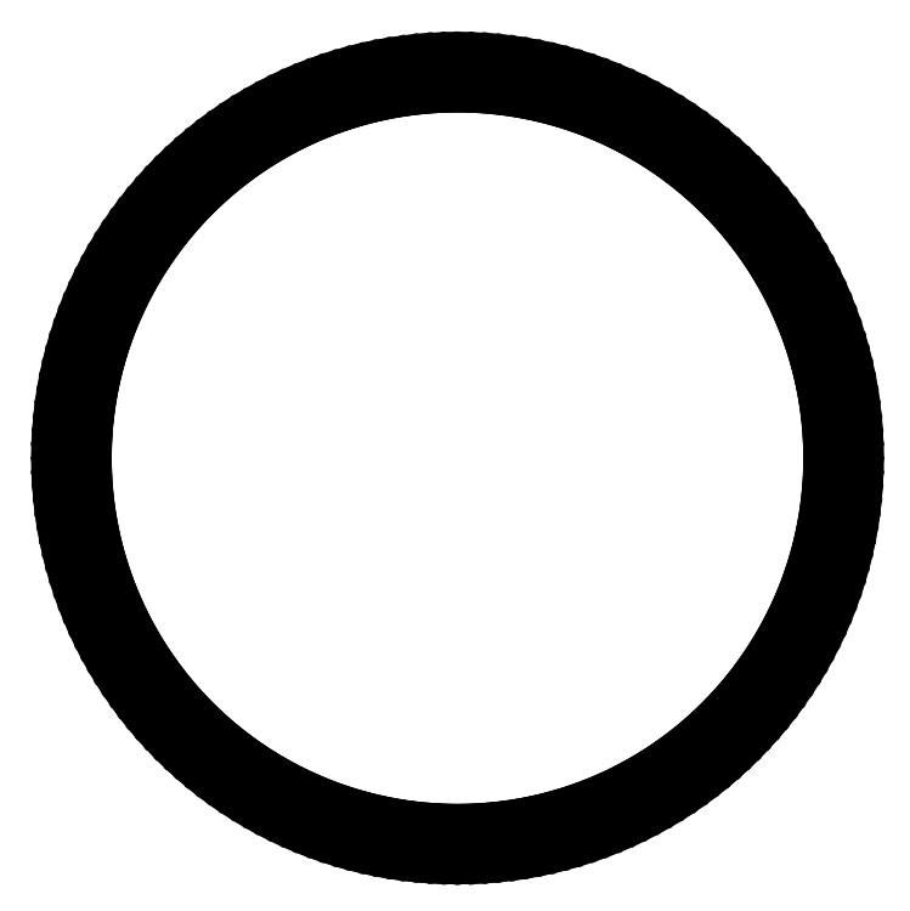
<metadata>
{"format":"dxf","ext":"dxf","renderer":"ezdxf+matplotlib","layout":"modelspace","background":"white","min_lineweight":24,"dpi":150}
</metadata>
<code>
0
SECTION
2
ENTITIES
0
LINE
8
Layer 1
10
0.7937
20
1061
11
-0.7937
21
1059
0
LINE
8
Layer 1
10
0
20
1061
11
0
21
1059
0
LINE
8
Layer 1
10
2.117
20
1059
11
1.058
21
1058
0
LINE
8
Layer 1
10
1.587
20
1059
11
0.5292
21
1058
0
LINE
8
Layer 1
10
1.058
20
1060
11
0
21
1059
0
LINE
8
0
10
1055
20
529.3
11
1055
21
546.8
0
LINE
8
0
10
1055
20
546.8
11
1054
21
564.3
0
LINE
8
0
10
1054
20
564.3
11
1053
21
581.6
0
LINE
8
0
10
1053
20
581.6
11
1051
21
598.8
0
LINE
8
0
10
1051
20
598.8
11
1048
21
615.9
0
LINE
8
0
10
1048
20
615.9
11
1045
21
632.8
0
LINE
8
0
10
1045
20
632.8
11
1041
21
649.6
0
LINE
8
0
10
1041
20
649.6
11
1037
21
666.2
0
LINE
8
0
10
1037
20
666.2
11
1032
21
682.7
0
LINE
8
0
10
1032
20
682.7
11
1027
21
698.9
0
LINE
8
0
10
1027
20
698.9
11
1021
21
715
0
LINE
8
0
10
1021
20
715
11
1015
21
730.8
0
LINE
8
0
10
1015
20
730.8
11
1008
21
746.4
0
LINE
8
0
10
1008
20
746.4
11
1001
21
761.8
0
LINE
8
0
10
1001
20
761.8
11
993.2
21
776.9
0
LINE
8
0
10
993.2
20
776.9
11
985
21
791.8
0
LINE
8
0
10
985
20
791.8
11
976.2
21
806.3
0
LINE
8
0
10
976.2
20
806.3
11
967
21
820.6
0
LINE
8
0
10
967
20
820.6
11
957.4
21
834.6
0
LINE
8
0
10
957.4
20
834.6
11
947.3
21
848.3
0
LINE
8
0
10
947.3
20
848.3
11
936.7
21
861.7
0
LINE
8
0
10
936.7
20
861.7
11
925.7
21
874.7
0
LINE
8
0
10
925.7
20
874.7
11
914.2
21
887.4
0
LINE
8
0
10
914.2
20
887.4
11
902.4
21
899.7
0
LINE
8
0
10
902.4
20
899.7
11
890.1
21
911.6
0
LINE
8
0
10
890.1
20
911.6
11
877.4
21
923.2
0
LINE
8
0
10
877.4
20
923.2
11
864.2
21
934.4
0
LINE
8
0
10
864.2
20
934.4
11
850.7
21
945.2
0
LINE
8
0
10
850.7
20
945.2
11
836.8
21
955.5
0
LINE
8
0
10
836.8
20
955.5
11
822.5
21
965.4
0
LINE
8
0
10
822.5
20
965.4
11
807.9
21
974.9
0
LINE
8
0
10
807.9
20
974.9
11
792.8
21
983.9
0
LINE
8
0
10
792.8
20
983.9
11
777.5
21
992.4
0
LINE
8
0
10
777.5
20
992.4
11
761.9
21
1000
0
LINE
8
0
10
761.9
20
1000
11
746.2
21
1008
0
LINE
8
0
10
746.2
20
1008
11
730.3
21
1015
0
LINE
8
0
10
730.3
20
1015
11
714.2
21
1021
0
LINE
8
0
10
714.2
20
1021
11
698
21
1027
0
LINE
8
0
10
698
20
1027
11
681.6
21
1032
0
LINE
8
0
10
681.6
20
1032
11
665.1
21
1037
0
LINE
8
0
10
665.1
20
1037
11
648.5
21
1041
0
LINE
8
0
10
648.5
20
1041
11
631.8
21
1044
0
LINE
8
0
10
631.8
20
1044
11
615
21
1047
0
LINE
8
0
10
615
20
1047
11
598.1
21
1050
0
LINE
8
0
10
598.1
20
1050
11
581.2
21
1052
0
LINE
8
0
10
581.2
20
1052
11
564.3
21
1053
0
LINE
8
0
10
564.3
20
1053
11
547.3
21
1054
0
LINE
8
0
10
547.3
20
1054
11
530.3
21
1054
0
LINE
8
0
10
530.3
20
1054
11
513.3
21
1054
0
LINE
8
0
10
513.3
20
1054
11
496.3
21
1053
0
LINE
8
0
10
496.3
20
1053
11
479.4
21
1052
0
LINE
8
0
10
479.4
20
1052
11
462.5
21
1050
0
LINE
8
0
10
462.5
20
1050
11
445.6
21
1047
0
LINE
8
0
10
445.6
20
1047
11
428.8
21
1044
0
LINE
8
0
10
428.8
20
1044
11
412.1
21
1041
0
LINE
8
0
10
412.1
20
1041
11
395.5
21
1037
0
LINE
8
0
10
395.5
20
1037
11
379
21
1032
0
LINE
8
0
10
379
20
1032
11
362.7
21
1027
0
LINE
8
0
10
362.7
20
1027
11
346.4
21
1021
0
LINE
8
0
10
346.4
20
1021
11
330.3
21
1015
0
LINE
8
0
10
330.3
20
1015
11
314.4
21
1008
0
LINE
8
0
10
314.4
20
1008
11
298.7
21
1000
0
LINE
8
0
10
298.7
20
1000
11
283.1
21
992.4
0
LINE
8
0
10
283.1
20
992.4
11
267.8
21
983.9
0
LINE
8
0
10
267.8
20
983.9
11
252.8
21
974.9
0
LINE
8
0
10
252.8
20
974.9
11
238.1
21
965.4
0
LINE
8
0
10
238.1
20
965.4
11
223.8
21
955.5
0
LINE
8
0
10
223.8
20
955.5
11
209.9
21
945.2
0
LINE
8
0
10
209.9
20
945.2
11
196.4
21
934.4
0
LINE
8
0
10
196.4
20
934.4
11
183.3
21
923.2
0
LINE
8
0
10
183.3
20
923.2
11
170.6
21
911.6
0
LINE
8
0
10
170.6
20
911.6
11
158.3
21
899.7
0
LINE
8
0
10
158.3
20
899.7
11
146.4
21
887.4
0
LINE
8
0
10
146.4
20
887.4
11
135
21
874.7
0
LINE
8
0
10
135
20
874.7
11
123.9
21
861.7
0
LINE
8
0
10
123.9
20
861.7
11
113.4
21
848.3
0
LINE
8
0
10
113.4
20
848.3
11
103.3
21
834.6
0
LINE
8
0
10
103.3
20
834.6
11
93.59
21
820.6
0
LINE
8
0
10
93.59
20
820.6
11
84.38
21
806.3
0
LINE
8
0
10
84.38
20
806.3
11
75.65
21
791.8
0
LINE
8
0
10
75.65
20
791.8
11
67.39
21
776.9
0
LINE
8
0
10
67.39
20
776.9
11
59.62
21
761.8
0
LINE
8
0
10
59.62
20
761.8
11
52.33
21
746.4
0
LINE
8
0
10
52.33
20
746.4
11
45.54
21
730.8
0
LINE
8
0
10
45.54
20
730.8
11
39.25
21
715
0
LINE
8
0
10
39.25
20
715
11
33.48
21
698.9
0
LINE
8
0
10
33.48
20
698.9
11
28.22
21
682.7
0
LINE
8
0
10
28.22
20
682.7
11
23.49
21
666.2
0
LINE
8
0
10
23.49
20
666.2
11
19.28
21
649.6
0
LINE
8
0
10
19.28
20
649.6
11
15.62
21
632.8
0
LINE
8
0
10
15.62
20
632.8
11
12.5
21
615.9
0
LINE
8
0
10
12.5
20
615.9
11
9.931
21
598.8
0
LINE
8
0
10
9.931
20
598.8
11
7.921
21
581.6
0
LINE
8
0
10
7.921
20
581.6
11
6.477
21
564.3
0
LINE
8
0
10
6.477
20
564.3
11
5.606
21
546.8
0
LINE
8
0
10
5.606
20
546.8
11
5.314
21
529.3
0
LINE
8
0
10
5.314
20
529.3
11
5.606
21
511.7
0
LINE
8
0
10
5.606
20
511.7
11
6.477
21
494.3
0
LINE
8
0
10
6.477
20
494.3
11
7.921
21
476.9
0
LINE
8
0
10
7.921
20
476.9
11
9.931
21
459.7
0
LINE
8
0
10
9.931
20
459.7
11
12.5
21
442.6
0
LINE
8
0
10
12.5
20
442.6
11
15.62
21
425.7
0
LINE
8
0
10
15.62
20
425.7
11
19.28
21
408.9
0
LINE
8
0
10
19.28
20
408.9
11
23.49
21
392.3
0
LINE
8
0
10
23.49
20
392.3
11
28.22
21
375.8
0
LINE
8
0
10
28.22
20
375.8
11
33.48
21
359.6
0
LINE
8
0
10
33.48
20
359.6
11
39.25
21
343.5
0
LINE
8
0
10
39.25
20
343.5
11
45.54
21
327.7
0
LINE
8
0
10
45.54
20
327.7
11
52.33
21
312.1
0
LINE
8
0
10
52.33
20
312.1
11
59.62
21
296.7
0
LINE
8
0
10
59.62
20
296.7
11
67.39
21
281.6
0
LINE
8
0
10
67.39
20
281.6
11
75.65
21
266.8
0
LINE
8
0
10
75.65
20
266.8
11
84.38
21
252.2
0
LINE
8
0
10
84.38
20
252.2
11
93.59
21
237.9
0
LINE
8
0
10
93.59
20
237.9
11
103.3
21
223.9
0
LINE
8
0
10
103.3
20
223.9
11
113.4
21
210.2
0
LINE
8
0
10
113.4
20
210.2
11
123.9
21
196.9
0
LINE
8
0
10
123.9
20
196.9
11
135
21
183.8
0
LINE
8
0
10
135
20
183.8
11
146.4
21
171.2
0
LINE
8
0
10
146.4
20
171.2
11
158.3
21
158.8
0
LINE
8
0
10
158.3
20
158.8
11
170.6
21
146.9
0
LINE
8
0
10
170.6
20
146.9
11
183.3
21
135.3
0
LINE
8
0
10
183.3
20
135.3
11
196.4
21
124.1
0
LINE
8
0
10
196.4
20
124.1
11
209.9
21
113.4
0
LINE
8
0
10
209.9
20
113.4
11
223.8
21
103
0
LINE
8
0
10
223.8
20
103
11
238.1
21
93.1
0
LINE
8
0
10
238.1
20
93.1
11
252.8
21
83.63
0
LINE
8
0
10
252.8
20
83.63
11
267.8
21
74.6
0
LINE
8
0
10
267.8
20
74.6
11
283.1
21
66.08
0
LINE
8
0
10
283.1
20
66.08
11
298.7
21
58.12
0
LINE
8
0
10
298.7
20
58.12
11
314.4
21
50.7
0
LINE
8
0
10
314.4
20
50.7
11
330.3
21
43.83
0
LINE
8
0
10
330.3
20
43.83
11
346.4
21
37.51
0
LINE
8
0
10
346.4
20
37.51
11
362.7
21
31.74
0
LINE
8
0
10
362.7
20
31.74
11
379
21
26.52
0
LINE
8
0
10
379
20
26.52
11
395.5
21
21.85
0
LINE
8
0
10
395.5
20
21.85
11
412.1
21
17.73
0
LINE
8
0
10
412.1
20
17.73
11
428.8
21
14.16
0
LINE
8
0
10
428.8
20
14.16
11
445.6
21
11.13
0
LINE
8
0
10
445.6
20
11.13
11
462.5
21
8.662
0
LINE
8
0
10
462.5
20
8.662
11
479.4
21
6.738
0
LINE
8
0
10
479.4
20
6.738
11
496.3
21
5.365
0
LINE
8
0
10
496.3
20
5.365
11
513.3
21
4.54
0
LINE
8
0
10
513.3
20
4.54
11
530.3
21
4.266
0
LINE
8
0
10
530.3
20
4.266
11
547.3
21
4.54
0
LINE
8
0
10
547.3
20
4.54
11
564.3
21
5.365
0
LINE
8
0
10
564.3
20
5.365
11
581.2
21
6.738
0
LINE
8
0
10
581.2
20
6.738
11
598.1
21
8.662
0
LINE
8
0
10
598.1
20
8.662
11
615
21
11.13
0
LINE
8
0
10
615
20
11.13
11
631.8
21
14.16
0
LINE
8
0
10
631.8
20
14.16
11
648.5
21
17.73
0
LINE
8
0
10
648.5
20
17.73
11
665.1
21
21.85
0
LINE
8
0
10
665.1
20
21.85
11
681.6
21
26.52
0
LINE
8
0
10
681.6
20
26.52
11
698
21
31.74
0
LINE
8
0
10
698
20
31.74
11
714.2
21
37.51
0
LINE
8
0
10
714.2
20
37.51
11
730.3
21
43.83
0
LINE
8
0
10
730.3
20
43.83
11
746.2
21
50.7
0
LINE
8
0
10
746.2
20
50.7
11
761.9
21
58.12
0
LINE
8
0
10
761.9
20
58.12
11
777.5
21
66.08
0
LINE
8
0
10
777.5
20
66.08
11
792.8
21
74.6
0
LINE
8
0
10
792.8
20
74.6
11
807.9
21
83.63
0
LINE
8
0
10
807.9
20
83.63
11
822.5
21
93.1
0
LINE
8
0
10
822.5
20
93.1
11
836.8
21
103
0
LINE
8
0
10
836.8
20
103
11
850.7
21
113.4
0
LINE
8
0
10
850.7
20
113.4
11
864.2
21
124.1
0
LINE
8
0
10
864.2
20
124.1
11
877.4
21
135.3
0
LINE
8
0
10
877.4
20
135.3
11
890.1
21
146.9
0
LINE
8
0
10
890.1
20
146.9
11
902.4
21
158.8
0
LINE
8
0
10
902.4
20
158.8
11
914.2
21
171.2
0
LINE
8
0
10
914.2
20
171.2
11
925.7
21
183.8
0
LINE
8
0
10
925.7
20
183.8
11
936.7
21
196.9
0
LINE
8
0
10
936.7
20
196.9
11
947.3
21
210.2
0
LINE
8
0
10
947.3
20
210.2
11
957.4
21
223.9
0
LINE
8
0
10
957.4
20
223.9
11
967
21
237.9
0
LINE
8
0
10
967
20
237.9
11
976.2
21
252.2
0
LINE
8
0
10
976.2
20
252.2
11
985
21
266.8
0
LINE
8
0
10
985
20
266.8
11
993.2
21
281.6
0
LINE
8
0
10
993.2
20
281.6
11
1001
21
296.7
0
LINE
8
0
10
1001
20
296.7
11
1008
21
312.1
0
LINE
8
0
10
1008
20
312.1
11
1015
21
327.7
0
LINE
8
0
10
1015
20
327.7
11
1021
21
343.5
0
LINE
8
0
10
1021
20
343.5
11
1027
21
359.6
0
LINE
8
0
10
1027
20
359.6
11
1032
21
375.8
0
LINE
8
0
10
1032
20
375.8
11
1037
21
392.3
0
LINE
8
0
10
1037
20
392.3
11
1041
21
408.9
0
LINE
8
0
10
1041
20
408.9
11
1045
21
425.7
0
LINE
8
0
10
1045
20
425.7
11
1048
21
442.6
0
LINE
8
0
10
1048
20
442.6
11
1051
21
459.7
0
LINE
8
0
10
1051
20
459.7
11
1053
21
476.9
0
LINE
8
0
10
1053
20
476.9
11
1054
21
494.3
0
LINE
8
0
10
1054
20
494.3
11
1055
21
511.7
0
LINE
8
0
10
1055
20
511.7
11
1055
21
529.3
0
LINE
8
0
10
1055
20
529.3
11
1055
21
529.3
0
LINE
8
0
10
1030
20
529.3
11
1030
21
546
0
LINE
8
0
10
1030
20
546
11
1029
21
562.6
0
LINE
8
0
10
1029
20
562.6
11
1028
21
579.1
0
LINE
8
0
10
1028
20
579.1
11
1026
21
595.5
0
LINE
8
0
10
1026
20
595.5
11
1023
21
611.8
0
LINE
8
0
10
1023
20
611.8
11
1020
21
627.9
0
LINE
8
0
10
1020
20
627.9
11
1017
21
643.9
0
LINE
8
0
10
1017
20
643.9
11
1013
21
659.7
0
LINE
8
0
10
1013
20
659.7
11
1008
21
675.4
0
LINE
8
0
10
1008
20
675.4
11
1003
21
690.9
0
LINE
8
0
10
1003
20
690.9
11
998
21
706.1
0
LINE
8
0
10
998
20
706.1
11
992
21
721.2
0
LINE
8
0
10
992
20
721.2
11
985.5
21
736.1
0
LINE
8
0
10
985.5
20
736.1
11
978.6
21
750.7
0
LINE
8
0
10
978.6
20
750.7
11
971.2
21
765.1
0
LINE
8
0
10
971.2
20
765.1
11
963.3
21
779.3
0
LINE
8
0
10
963.3
20
779.3
11
955
21
793.1
0
LINE
8
0
10
955
20
793.1
11
946.2
21
806.8
0
LINE
8
0
10
946.2
20
806.8
11
937
21
820.1
0
LINE
8
0
10
937
20
820.1
11
927.4
21
833.1
0
LINE
8
0
10
927.4
20
833.1
11
917.3
21
845.8
0
LINE
8
0
10
917.3
20
845.8
11
906.8
21
858.2
0
LINE
8
0
10
906.8
20
858.2
11
895.9
21
870.3
0
LINE
8
0
10
895.9
20
870.3
11
884.6
21
882.1
0
LINE
8
0
10
884.6
20
882.1
11
872.9
21
893.4
0
LINE
8
0
10
872.9
20
893.4
11
860.8
21
904.5
0
LINE
8
0
10
860.8
20
904.5
11
848.3
21
915.1
0
LINE
8
0
10
848.3
20
915.1
11
835.5
21
925.4
0
LINE
8
0
10
835.5
20
925.4
11
822.2
21
935.2
0
LINE
8
0
10
822.2
20
935.2
11
808.6
21
944.7
0
LINE
8
0
10
808.6
20
944.7
11
794.6
21
953.7
0
LINE
8
0
10
794.6
20
953.7
11
780.3
21
962.3
0
LINE
8
0
10
780.3
20
962.3
11
765.7
21
970.4
0
LINE
8
0
10
765.7
20
970.4
11
750.9
21
978
0
LINE
8
0
10
750.9
20
978
11
735.9
21
985
0
LINE
8
0
10
735.9
20
985
11
720.8
21
991.6
0
LINE
8
0
10
720.8
20
991.6
11
705.4
21
997.6
0
LINE
8
0
10
705.4
20
997.6
11
690
21
1003
0
LINE
8
0
10
690
20
1003
11
674.4
21
1008
0
LINE
8
0
10
674.4
20
1008
11
658.7
21
1013
0
LINE
8
0
10
658.7
20
1013
11
642.9
21
1016
0
LINE
8
0
10
642.9
20
1016
11
627
21
1020
0
LINE
8
0
10
627
20
1020
11
611
21
1023
0
LINE
8
0
10
611
20
1023
11
594.9
21
1025
0
LINE
8
0
10
594.9
20
1025
11
578.8
21
1027
0
LINE
8
0
10
578.8
20
1027
11
562.7
21
1028
0
LINE
8
0
10
562.7
20
1028
11
546.5
21
1029
0
LINE
8
0
10
546.5
20
1029
11
530.3
21
1029
0
LINE
8
0
10
530.3
20
1029
11
514.1
21
1029
0
LINE
8
0
10
514.1
20
1029
11
498
21
1028
0
LINE
8
0
10
498
20
1028
11
481.8
21
1027
0
LINE
8
0
10
481.8
20
1027
11
465.7
21
1025
0
LINE
8
0
10
465.7
20
1025
11
449.7
21
1023
0
LINE
8
0
10
449.7
20
1023
11
433.7
21
1020
0
LINE
8
0
10
433.7
20
1020
11
417.8
21
1016
0
LINE
8
0
10
417.8
20
1016
11
401.9
21
1013
0
LINE
8
0
10
401.9
20
1013
11
386.2
21
1008
0
LINE
8
0
10
386.2
20
1008
11
370.6
21
1003
0
LINE
8
0
10
370.6
20
1003
11
355.2
21
997.6
0
LINE
8
0
10
355.2
20
997.6
11
339.9
21
991.6
0
LINE
8
0
10
339.9
20
991.6
11
324.7
21
985
0
LINE
8
0
10
324.7
20
985
11
309.7
21
978
0
LINE
8
0
10
309.7
20
978
11
294.9
21
970.4
0
LINE
8
0
10
294.9
20
970.4
11
280.3
21
962.3
0
LINE
8
0
10
280.3
20
962.3
11
266
21
953.7
0
LINE
8
0
10
266
20
953.7
11
252
21
944.7
0
LINE
8
0
10
252
20
944.7
11
238.4
21
935.2
0
LINE
8
0
10
238.4
20
935.2
11
225.2
21
925.4
0
LINE
8
0
10
225.2
20
925.4
11
212.3
21
915.1
0
LINE
8
0
10
212.3
20
915.1
11
199.8
21
904.5
0
LINE
8
0
10
199.8
20
904.5
11
187.7
21
893.4
0
LINE
8
0
10
187.7
20
893.4
11
176
21
882.1
0
LINE
8
0
10
176
20
882.1
11
164.7
21
870.3
0
LINE
8
0
10
164.7
20
870.3
11
153.8
21
858.2
0
LINE
8
0
10
153.8
20
858.2
11
143.3
21
845.8
0
LINE
8
0
10
143.3
20
845.8
11
133.2
21
833.1
0
LINE
8
0
10
133.2
20
833.1
11
123.6
21
820.1
0
LINE
8
0
10
123.6
20
820.1
11
114.4
21
806.8
0
LINE
8
0
10
114.4
20
806.8
11
105.6
21
793.1
0
LINE
8
0
10
105.6
20
793.1
11
97.3
21
779.3
0
LINE
8
0
10
97.3
20
779.3
11
89.44
21
765.1
0
LINE
8
0
10
89.44
20
765.1
11
82.03
21
750.7
0
LINE
8
0
10
82.03
20
750.7
11
75.09
21
736.1
0
LINE
8
0
10
75.09
20
736.1
11
68.63
21
721.2
0
LINE
8
0
10
68.63
20
721.2
11
62.64
21
706.1
0
LINE
8
0
10
62.64
20
706.1
11
57.14
21
690.9
0
LINE
8
0
10
57.14
20
690.9
11
52.13
21
675.4
0
LINE
8
0
10
52.13
20
675.4
11
47.62
21
659.7
0
LINE
8
0
10
47.62
20
659.7
11
43.62
21
643.9
0
LINE
8
0
10
43.62
20
643.9
11
40.13
21
627.9
0
LINE
8
0
10
40.13
20
627.9
11
37.16
21
611.8
0
LINE
8
0
10
37.16
20
611.8
11
34.71
21
595.5
0
LINE
8
0
10
34.71
20
595.5
11
32.8
21
579.1
0
LINE
8
0
10
32.8
20
579.1
11
31.42
21
562.6
0
LINE
8
0
10
31.42
20
562.6
11
30.59
21
546
0
LINE
8
0
10
30.59
20
546
11
30.31
21
529.3
0
LINE
8
0
10
30.31
20
529.3
11
30.59
21
512.6
0
LINE
8
0
10
30.59
20
512.6
11
31.42
21
495.9
0
LINE
8
0
10
31.42
20
495.9
11
32.8
21
479.4
0
LINE
8
0
10
32.8
20
479.4
11
34.71
21
463
0
LINE
8
0
10
34.71
20
463
11
37.16
21
446.8
0
LINE
8
0
10
37.16
20
446.8
11
40.13
21
430.6
0
LINE
8
0
10
40.13
20
430.6
11
43.62
21
414.6
0
LINE
8
0
10
43.62
20
414.6
11
47.62
21
398.8
0
LINE
8
0
10
47.62
20
398.8
11
52.13
21
383.1
0
LINE
8
0
10
52.13
20
383.1
11
57.14
21
367.7
0
LINE
8
0
10
57.14
20
367.7
11
62.64
21
352.4
0
LINE
8
0
10
62.64
20
352.4
11
68.63
21
337.3
0
LINE
8
0
10
68.63
20
337.3
11
75.09
21
322.4
0
LINE
8
0
10
75.09
20
322.4
11
82.03
21
307.8
0
LINE
8
0
10
82.03
20
307.8
11
89.44
21
293.4
0
LINE
8
0
10
89.44
20
293.4
11
97.3
21
279.3
0
LINE
8
0
10
97.3
20
279.3
11
105.6
21
265.4
0
LINE
8
0
10
105.6
20
265.4
11
114.4
21
251.8
0
LINE
8
0
10
114.4
20
251.8
11
123.6
21
238.4
0
LINE
8
0
10
123.6
20
238.4
11
133.2
21
225.4
0
LINE
8
0
10
133.2
20
225.4
11
143.3
21
212.7
0
LINE
8
0
10
143.3
20
212.7
11
153.8
21
200.3
0
LINE
8
0
10
153.8
20
200.3
11
164.7
21
188.2
0
LINE
8
0
10
164.7
20
188.2
11
176
21
176.5
0
LINE
8
0
10
176
20
176.5
11
187.7
21
165.1
0
LINE
8
0
10
187.7
20
165.1
11
199.8
21
154.1
0
LINE
8
0
10
199.8
20
154.1
11
212.3
21
143.4
0
LINE
8
0
10
212.3
20
143.4
11
225.2
21
133.2
0
LINE
8
0
10
225.2
20
133.2
11
238.4
21
123.3
0
LINE
8
0
10
238.4
20
123.3
11
252
21
113.9
0
LINE
8
0
10
252
20
113.9
11
266
21
104.8
0
LINE
8
0
10
266
20
104.8
11
280.3
21
96.25
0
LINE
8
0
10
280.3
20
96.25
11
294.9
21
88.14
0
LINE
8
0
10
294.9
20
88.14
11
309.7
21
80.55
0
LINE
8
0
10
309.7
20
80.55
11
324.7
21
73.49
0
LINE
8
0
10
324.7
20
73.49
11
339.9
21
66.95
0
LINE
8
0
10
339.9
20
66.95
11
355.2
21
60.93
0
LINE
8
0
10
355.2
20
60.93
11
370.6
21
55.43
0
LINE
8
0
10
370.6
20
55.43
11
386.2
21
50.46
0
LINE
8
0
10
386.2
20
50.46
11
401.9
21
46.01
0
LINE
8
0
10
401.9
20
46.01
11
417.8
21
42.09
0
LINE
8
0
10
417.8
20
42.09
11
433.7
21
38.69
0
LINE
8
0
10
433.7
20
38.69
11
449.7
21
35.81
0
LINE
8
0
10
449.7
20
35.81
11
465.7
21
33.45
0
LINE
8
0
10
465.7
20
33.45
11
481.8
21
31.62
0
LINE
8
0
10
481.8
20
31.62
11
498
21
30.31
0
LINE
8
0
10
498
20
30.31
11
514.1
21
29.53
0
LINE
8
0
10
514.1
20
29.53
11
530.3
21
29.27
0
LINE
8
0
10
530.3
20
29.27
11
546.5
21
29.53
0
LINE
8
0
10
546.5
20
29.53
11
562.7
21
30.31
0
LINE
8
0
10
562.7
20
30.31
11
578.8
21
31.62
0
LINE
8
0
10
578.8
20
31.62
11
594.9
21
33.45
0
LINE
8
0
10
594.9
20
33.45
11
611
21
35.81
0
LINE
8
0
10
611
20
35.81
11
627
21
38.69
0
LINE
8
0
10
627
20
38.69
11
642.9
21
42.09
0
LINE
8
0
10
642.9
20
42.09
11
658.7
21
46.01
0
LINE
8
0
10
658.7
20
46.01
11
674.4
21
50.46
0
LINE
8
0
10
674.4
20
50.46
11
690
21
55.43
0
LINE
8
0
10
690
20
55.43
11
705.4
21
60.93
0
LINE
8
0
10
705.4
20
60.93
11
720.8
21
66.95
0
LINE
8
0
10
720.8
20
66.95
11
735.9
21
73.49
0
LINE
8
0
10
735.9
20
73.49
11
750.9
21
80.55
0
LINE
8
0
10
750.9
20
80.55
11
765.7
21
88.14
0
LINE
8
0
10
765.7
20
88.14
11
780.3
21
96.25
0
LINE
8
0
10
780.3
20
96.25
11
794.6
21
104.8
0
LINE
8
0
10
794.6
20
104.8
11
808.6
21
113.9
0
LINE
8
0
10
808.6
20
113.9
11
822.2
21
123.3
0
LINE
8
0
10
822.2
20
123.3
11
835.5
21
133.2
0
LINE
8
0
10
835.5
20
133.2
11
848.3
21
143.4
0
LINE
8
0
10
848.3
20
143.4
11
860.8
21
154.1
0
LINE
8
0
10
860.8
20
154.1
11
872.9
21
165.1
0
LINE
8
0
10
872.9
20
165.1
11
884.6
21
176.5
0
LINE
8
0
10
884.6
20
176.5
11
895.9
21
188.2
0
LINE
8
0
10
895.9
20
188.2
11
906.8
21
200.3
0
LINE
8
0
10
906.8
20
200.3
11
917.3
21
212.7
0
LINE
8
0
10
917.3
20
212.7
11
927.4
21
225.4
0
LINE
8
0
10
927.4
20
225.4
11
937
21
238.4
0
LINE
8
0
10
937
20
238.4
11
946.2
21
251.8
0
LINE
8
0
10
946.2
20
251.8
11
955
21
265.4
0
LINE
8
0
10
955
20
265.4
11
963.3
21
279.3
0
LINE
8
0
10
963.3
20
279.3
11
971.2
21
293.4
0
LINE
8
0
10
971.2
20
293.4
11
978.6
21
307.8
0
LINE
8
0
10
978.6
20
307.8
11
985.5
21
322.4
0
LINE
8
0
10
985.5
20
322.4
11
992
21
337.3
0
LINE
8
0
10
992
20
337.3
11
998
21
352.4
0
LINE
8
0
10
998
20
352.4
11
1003
21
367.7
0
LINE
8
0
10
1003
20
367.7
11
1008
21
383.1
0
LINE
8
0
10
1008
20
383.1
11
1013
21
398.8
0
LINE
8
0
10
1013
20
398.8
11
1017
21
414.6
0
LINE
8
0
10
1017
20
414.6
11
1020
21
430.6
0
LINE
8
0
10
1020
20
430.6
11
1023
21
446.8
0
LINE
8
0
10
1023
20
446.8
11
1026
21
463
0
LINE
8
0
10
1026
20
463
11
1028
21
479.4
0
LINE
8
0
10
1028
20
479.4
11
1029
21
495.9
0
LINE
8
0
10
1029
20
495.9
11
1030
21
512.6
0
LINE
8
0
10
1030
20
512.6
11
1030
21
529.3
0
LINE
8
0
10
1030
20
529.3
11
1030
21
529.3
0
ENDSEC
0
EOF

</code>
